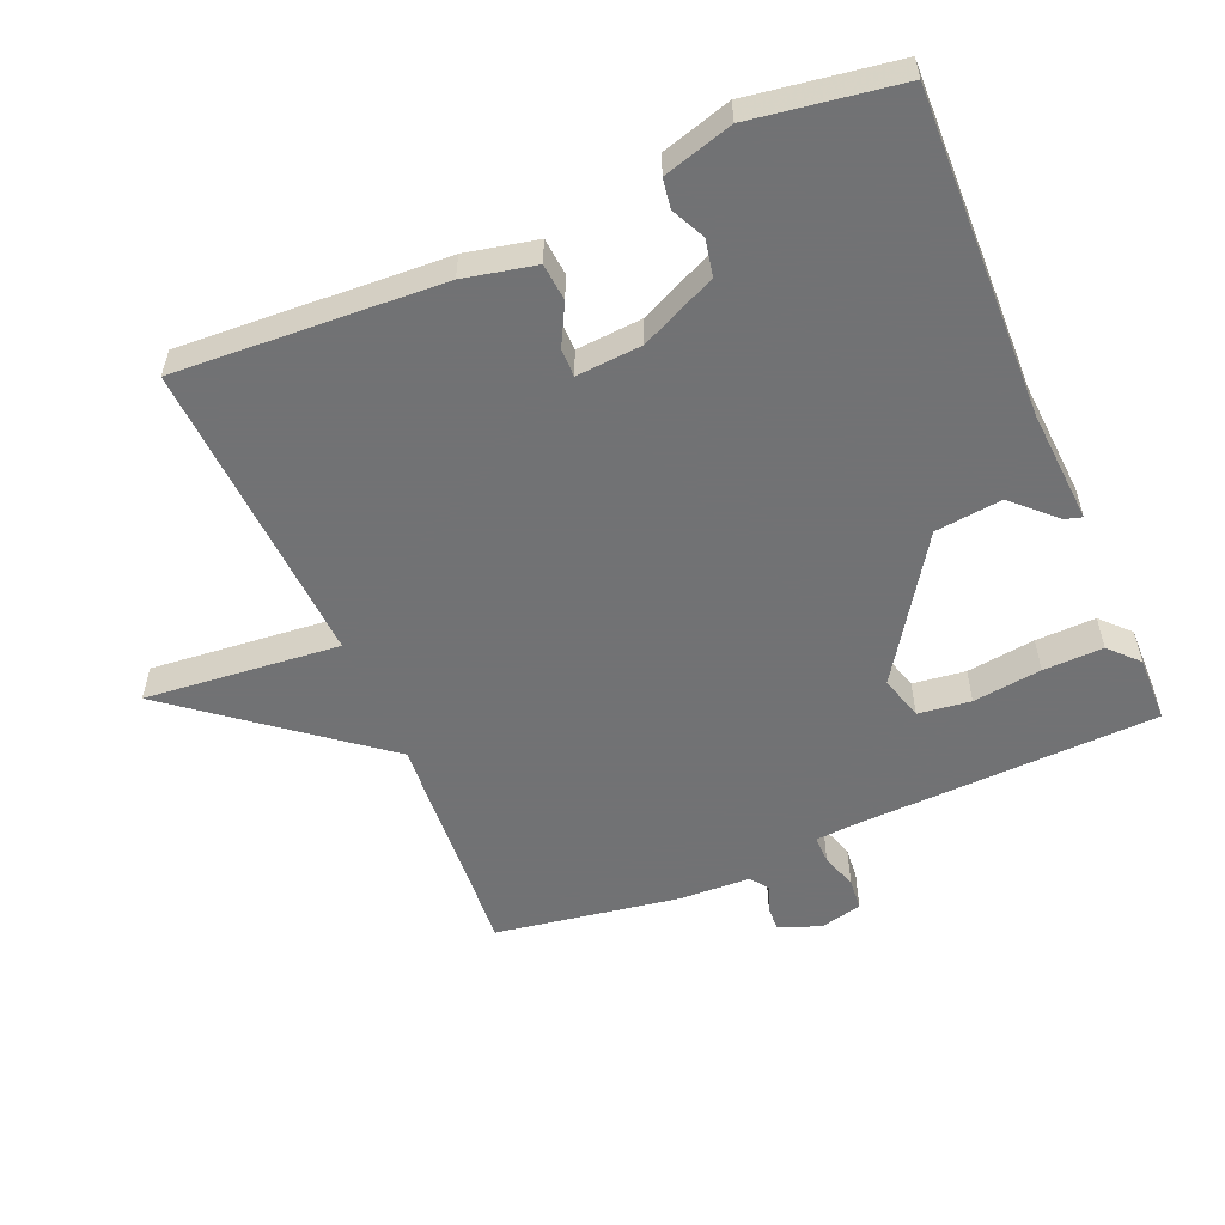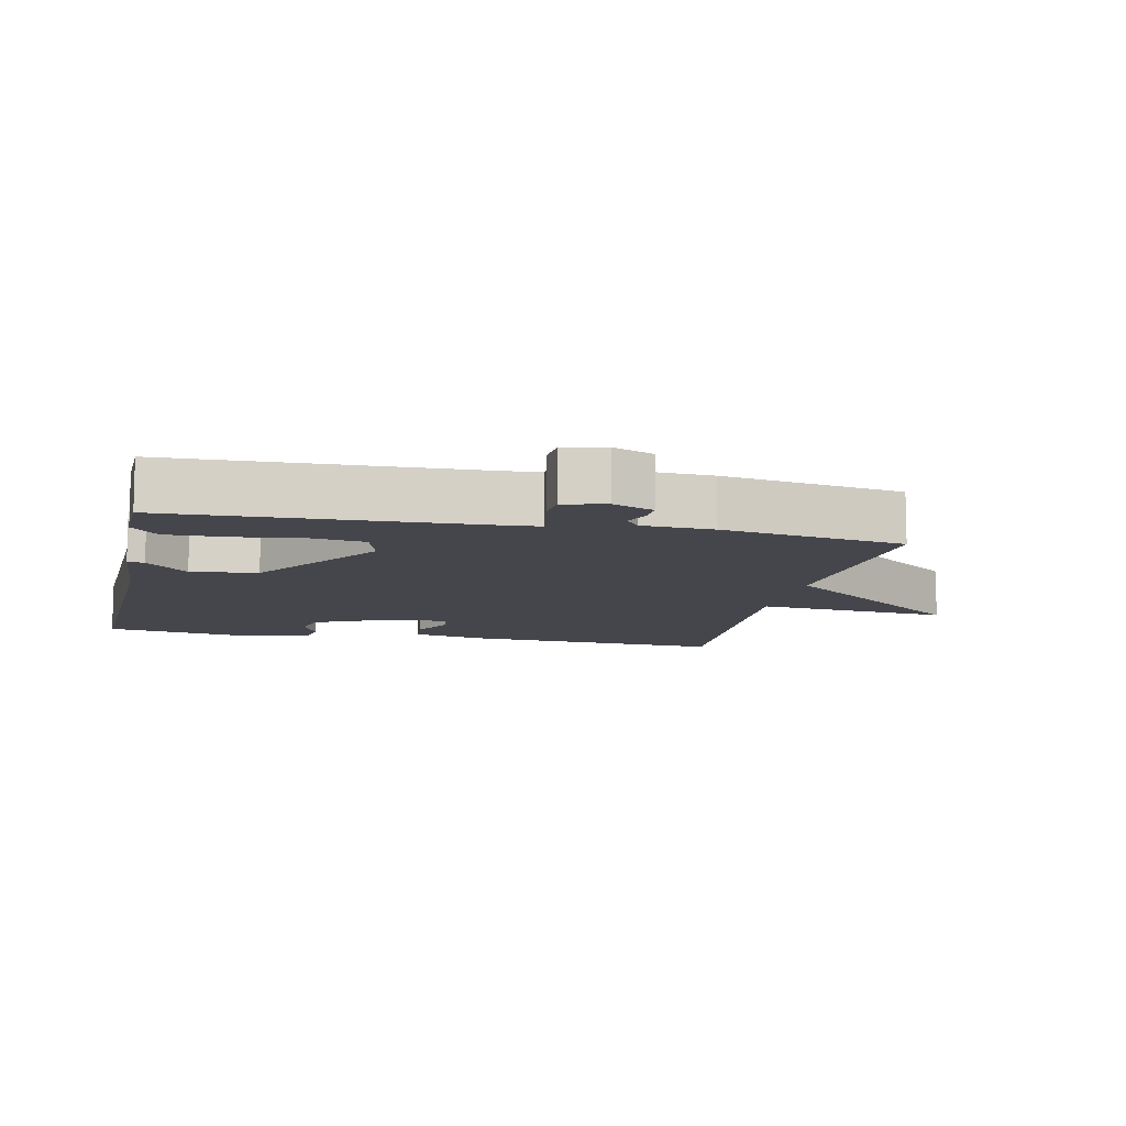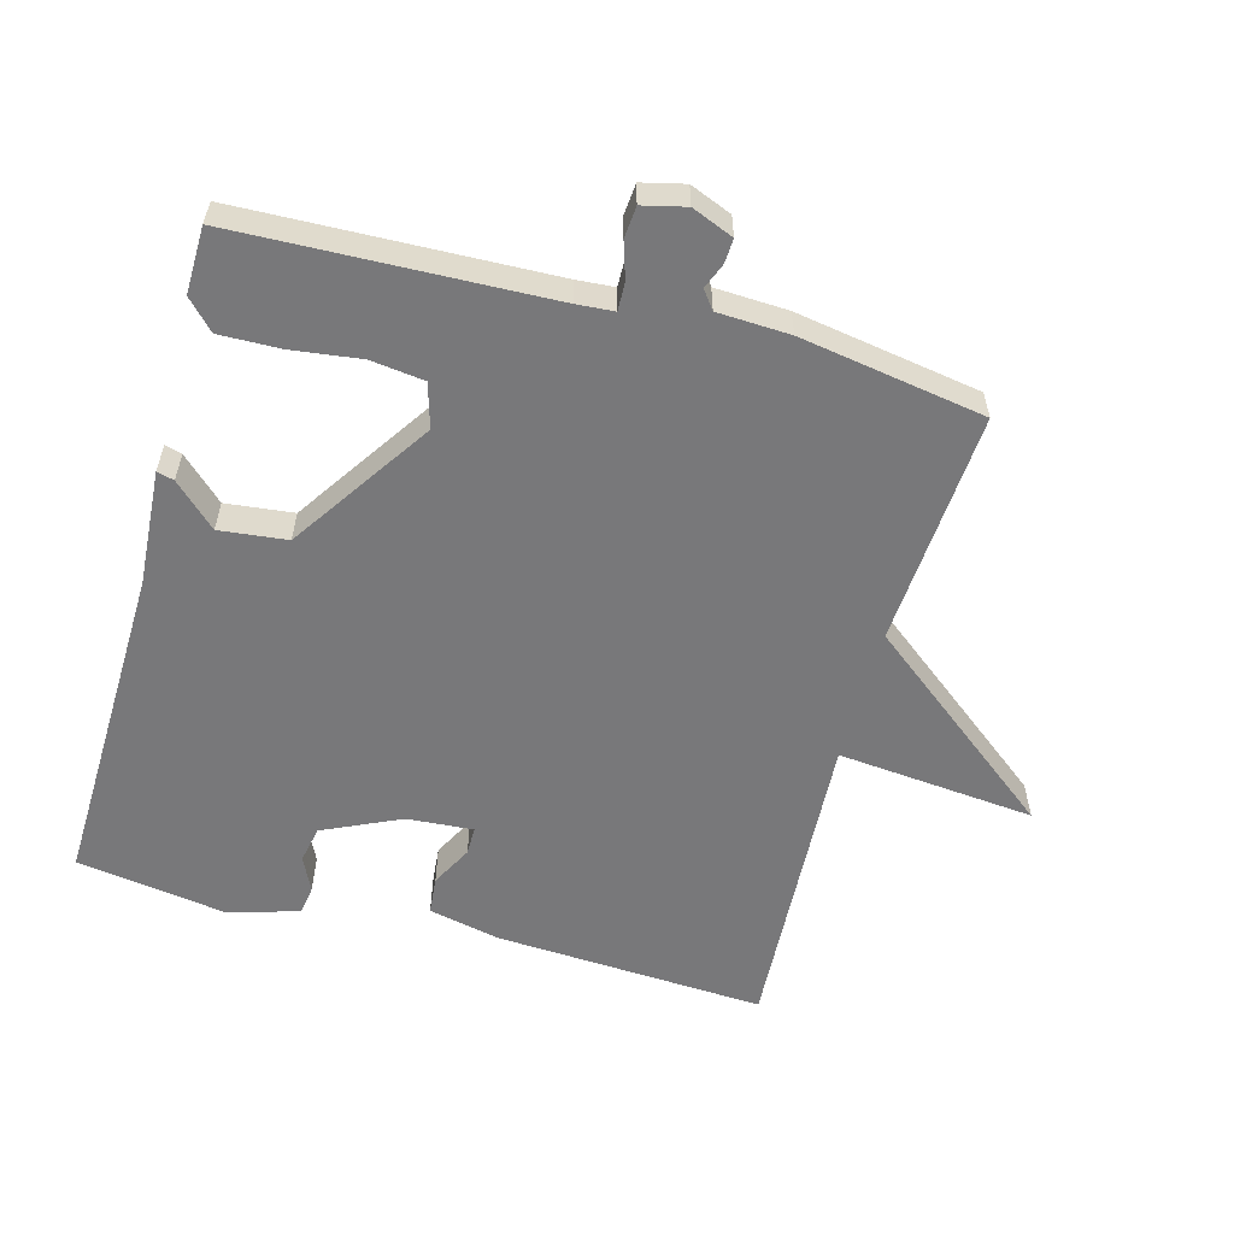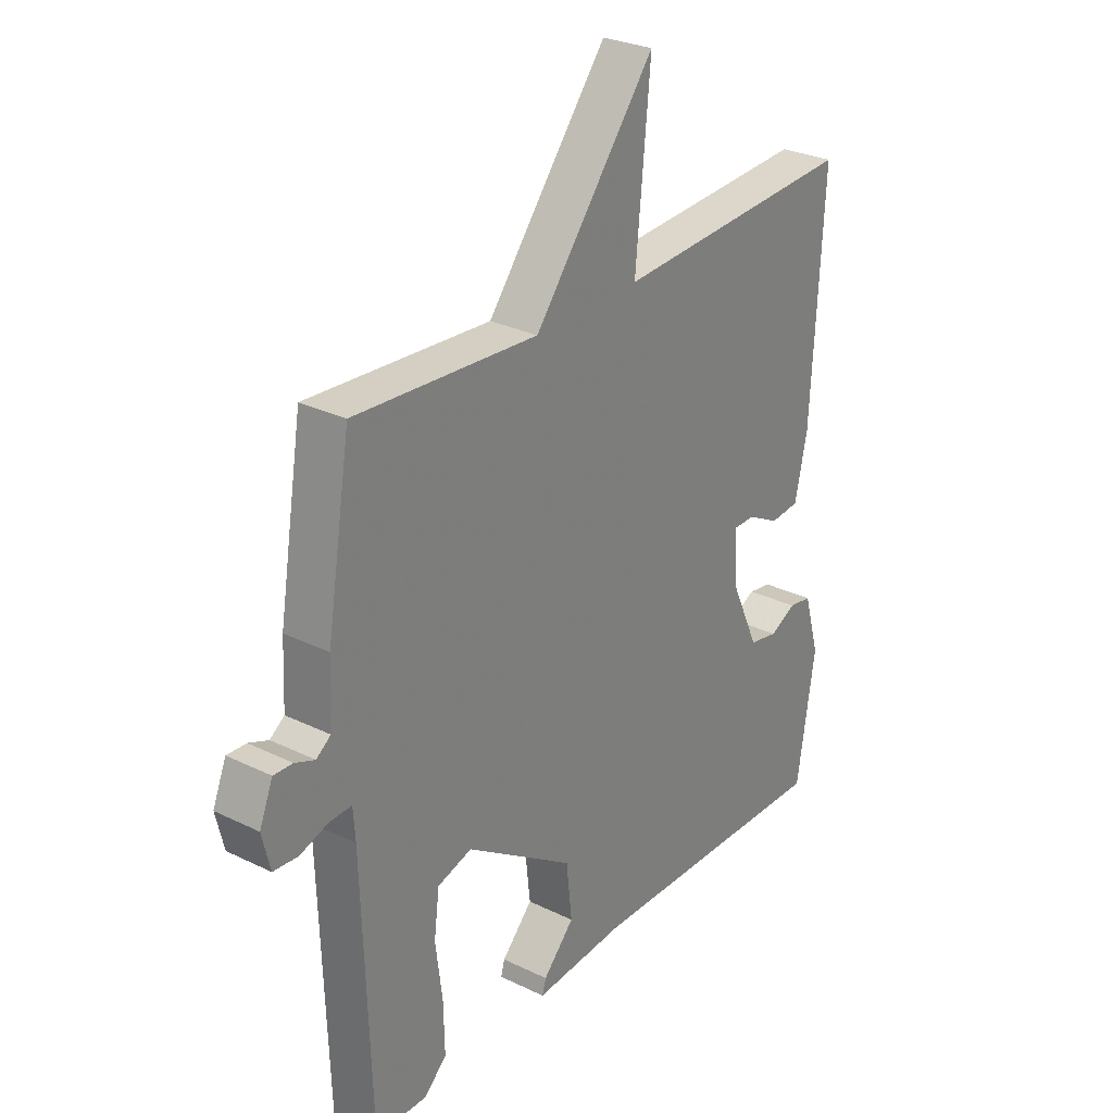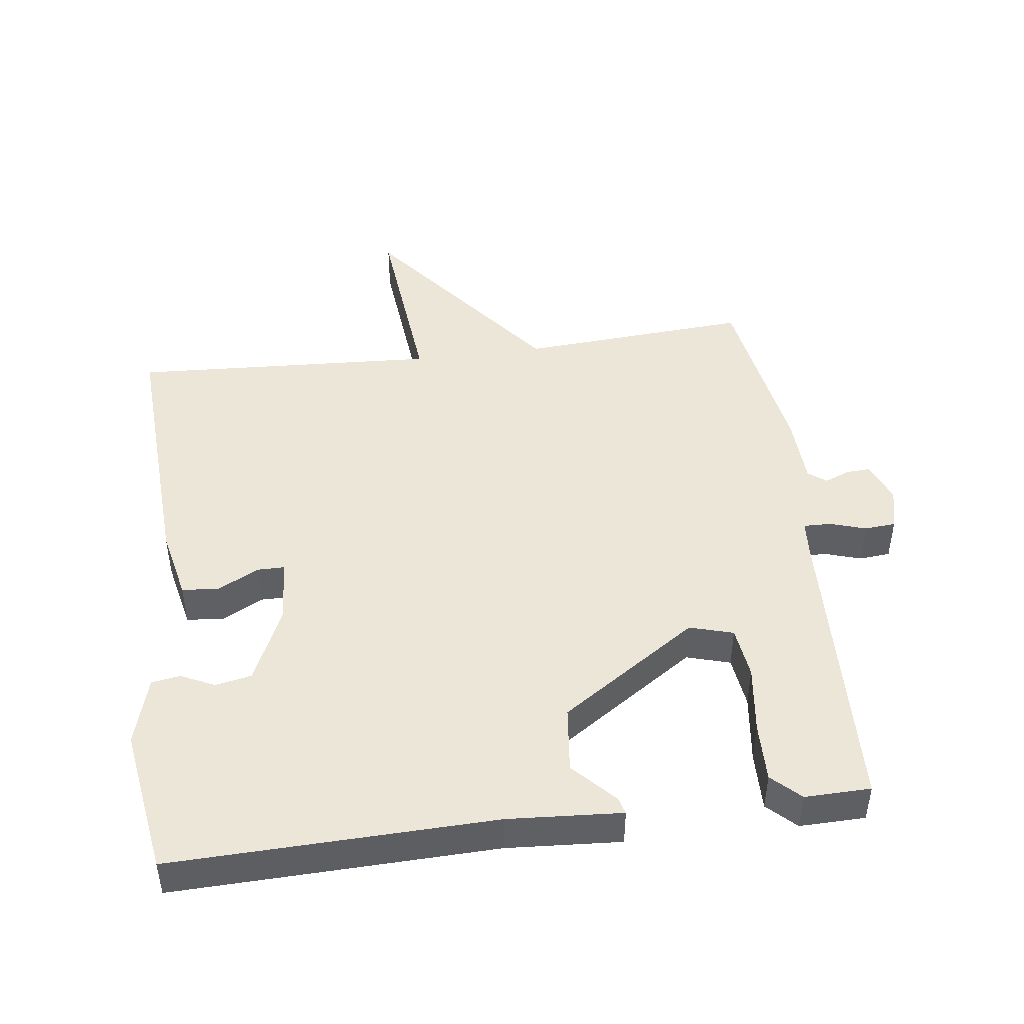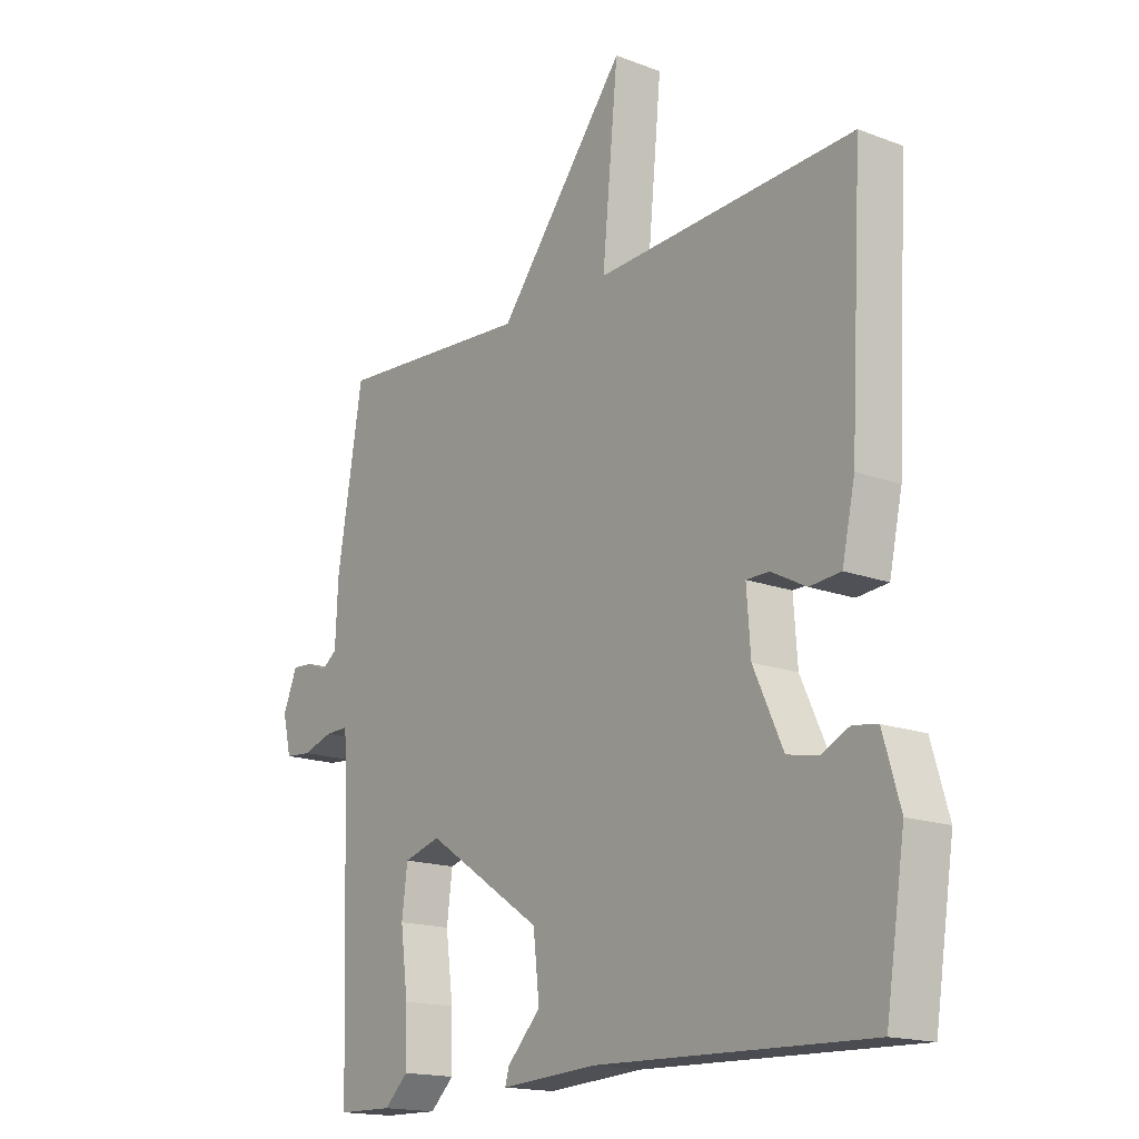
<metadata>
{"format":"obj","ext":"obj","renderer":"f3d","projection":"perspective","resolution":1024,"background":"white","views":[{"elev":-55.6,"azim":113.1,"up":"+Y"},{"elev":-10.0,"azim":-102.3,"up":"+Y"},{"elev":-57.6,"azim":-105.2,"up":"+Y"},{"elev":28.5,"azim":-53.7,"up":"+Z"},{"elev":46.3,"azim":172.7,"up":"+Y"},{"elev":-16.6,"azim":52.5,"up":"+Z"}]}
</metadata>
<code>
v 0.5 0.07 -0.5
v 0.02 0.07 -0.486
v -0.15 0.07 -0.497
v -0.143 0.07 -0.472
v -0.084 0.07 -0.41
v -0.095 0.07 -0.311
v -0.3 0.07 -0.174
v -0.365 0.07 -0.193
v -0.375 0.07 -0.271
v -0.362 0.07 -0.373
v -0.36 0.07 -0.462
v -0.402 0.07 -0.502
v -0.5 0.07 -0.5
v -0.515 0.07 -0.045
v -0.519 0.07 0.01
v -0.56 0.07 0.009
v -0.614 0.07 -0.008
v -0.66 0.07 -0.004
v -0.675 0.07 0.059
v -0.65 0.07 0.12
v -0.614 0.07 0.118
v -0.577 0.07 0.103
v -0.55 0.07 0.123
v -0.545 0.07 0.229
v -0.5 0.07 0.5
v -0.156 0.07 0.476
v 0.072 0.07 0.765
v 0.044 0.07 0.476
v 0.5 0.07 0.5
v 0.478 0.07 0.105
v 0.455 0.07 -0.001
v 0.4 0.07 -0.006
v 0.339 0.07 0.026
v 0.298 0.07 0.026
v 0.305 0.07 -0.071
v 0.357 0.07 -0.184
v 0.411 0.07 -0.195
v 0.461 0.07 -0.171
v 0.504 0.07 -0.178
v 0.534 0.07 -0.281
v 0.5 0 -0.5
v 0.02 0 -0.486
v -0.15 0 -0.497
v -0.143 0 -0.472
v -0.084 0 -0.41
v -0.095 0 -0.311
v -0.3 0 -0.174
v -0.365 0 -0.193
v -0.375 0 -0.271
v -0.362 0 -0.373
v -0.36 0 -0.462
v -0.402 0 -0.502
v -0.5 0 -0.5
v -0.515 0 -0.045
v -0.519 0 0.01
v -0.56 0 0.009
v -0.614 0 -0.008
v -0.66 0 -0.004
v -0.675 0 0.059
v -0.65 0 0.12
v -0.614 0 0.118
v -0.577 0 0.103
v -0.55 0 0.123
v -0.545 0 0.229
v -0.5 0 0.5
v -0.156 0 0.476
v 0.072 0 0.765
v 0.044 0 0.476
v 0.5 0 0.5
v 0.478 0 0.105
v 0.455 0 -0.001
v 0.4 0 -0.006
v 0.339 0 0.026
v 0.298 0 0.026
v 0.305 0 -0.071
v 0.357 0 -0.184
v 0.411 0 -0.195
v 0.461 0 -0.171
v 0.504 0 -0.178
v 0.534 0 -0.281
f 40 1 2
f 39 40 2
f 38 39 2
f 37 38 2
f 3 4 5
f 2 3 5
f 37 2 5
f 36 37 5
f 35 36 5 6
f 34 35 6 7
f 31 32 33
f 30 31 33
f 29 30 33
f 28 29 33
f 28 33 34
f 26 27 28
f 34 7 8
f 28 34 8
f 26 28 8
f 25 26 8
f 24 25 8
f 23 24 8
f 20 21 22
f 19 20 22
f 18 19 22
f 17 18 22
f 16 17 22
f 15 16 22 23
f 12 13 14
f 11 12 14
f 10 11 14
f 9 10 14
f 9 14 15
f 8 9 15 23
f 42 41 80
f 42 80 79
f 42 79 78
f 42 78 77
f 45 44 43
f 45 43 42
f 45 42 77
f 45 77 76
f 46 45 76 75
f 47 46 75 74
f 73 72 71
f 73 71 70
f 73 70 69
f 73 69 68
f 74 73 68
f 68 67 66
f 48 47 74
f 48 74 68
f 48 68 66
f 48 66 65
f 48 65 64
f 48 64 63
f 62 61 60
f 62 60 59
f 62 59 58
f 62 58 57
f 62 57 56
f 63 62 56 55
f 54 53 52
f 54 52 51
f 54 51 50
f 54 50 49
f 55 54 49
f 63 55 49 48
f 1 41 42 2
f 2 42 43 3
f 3 43 44 4
f 4 44 45 5
f 5 45 46 6
f 6 46 47 7
f 7 47 48 8
f 8 48 49 9
f 9 49 50 10
f 10 50 51 11
f 11 51 52 12
f 12 52 53 13
f 13 53 54 14
f 14 54 55 15
f 15 55 56 16
f 16 56 57 17
f 17 57 58 18
f 18 58 59 19
f 19 59 60 20
f 20 60 61 21
f 21 61 62 22
f 22 62 63 23
f 23 63 64 24
f 24 64 65 25
f 25 65 66 26
f 26 66 67 27
f 27 67 68 28
f 28 68 69 29
f 29 69 70 30
f 30 70 71 31
f 31 71 72 32
f 32 72 73 33
f 33 73 74 34
f 34 74 75 35
f 35 75 76 36
f 36 76 77 37
f 37 77 78 38
f 38 78 79 39
f 39 79 80 40
f 40 80 41 1

</code>
